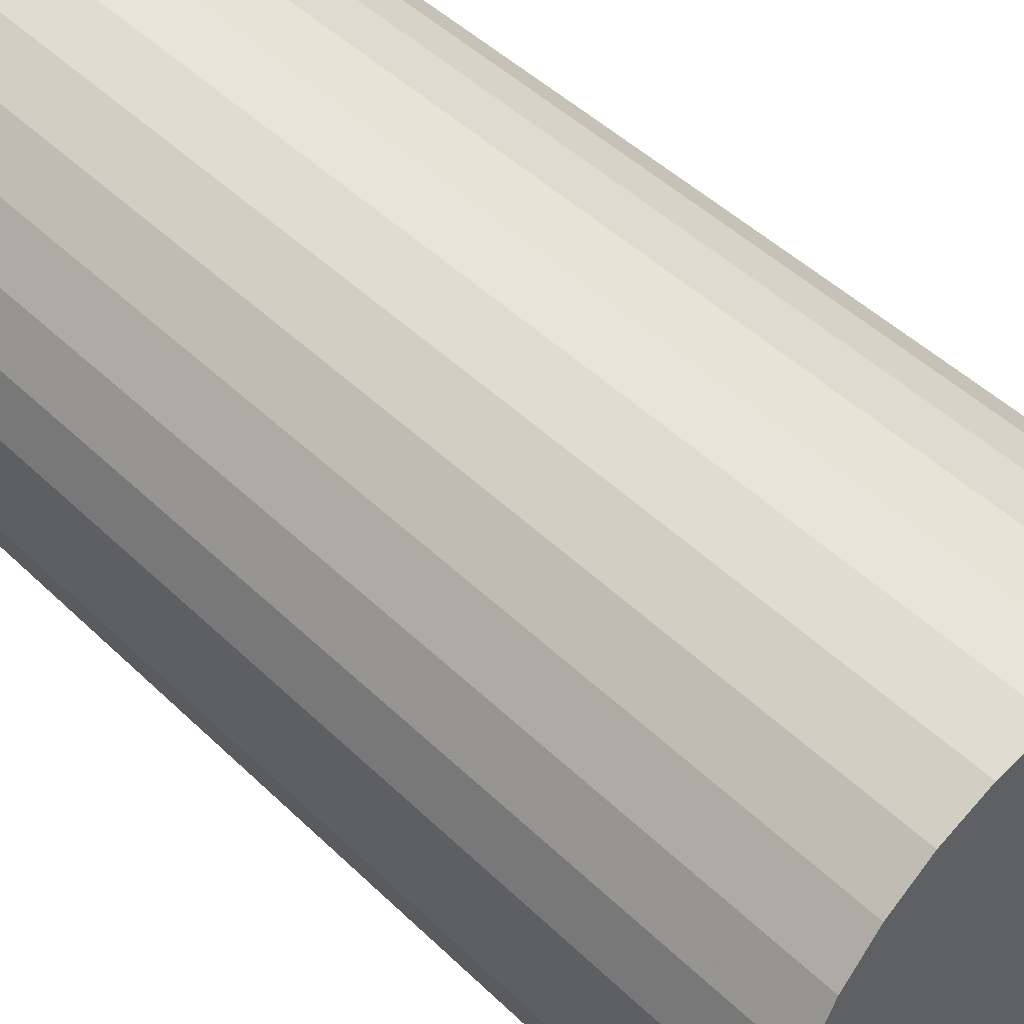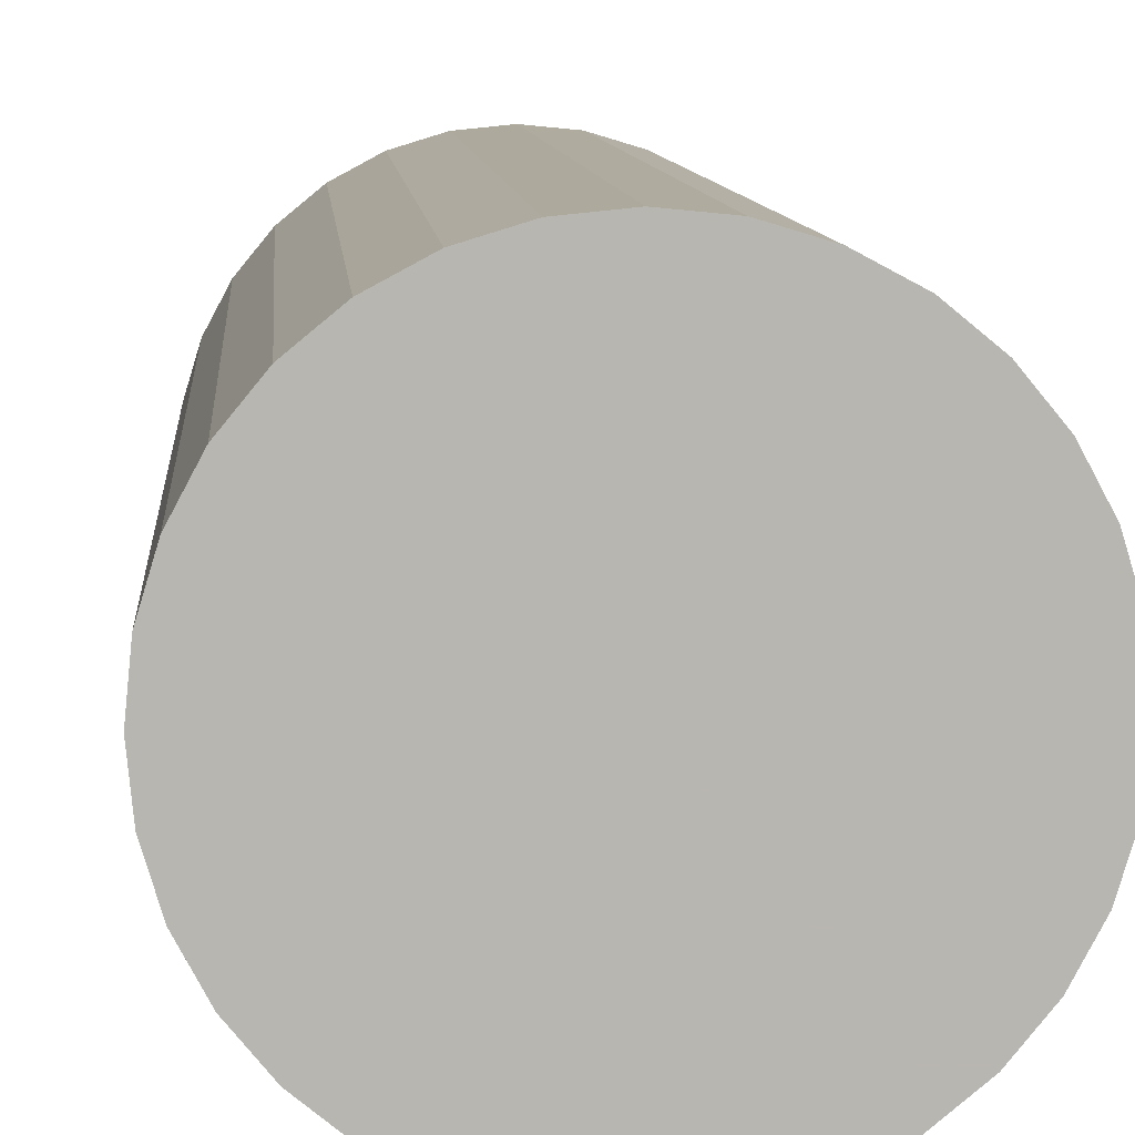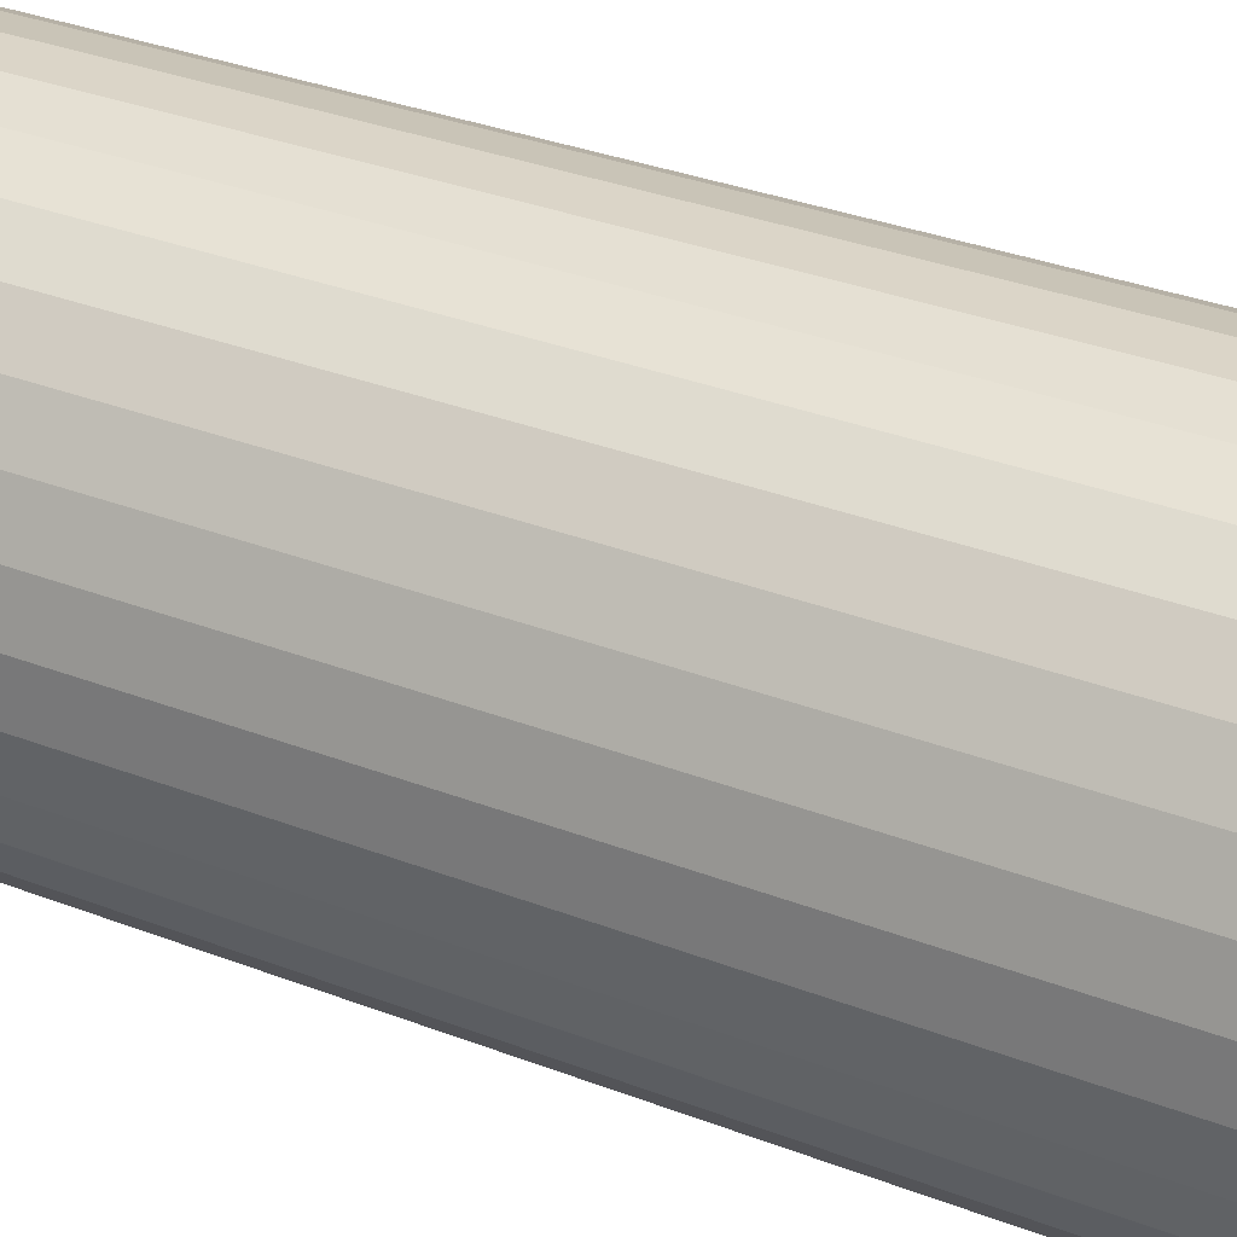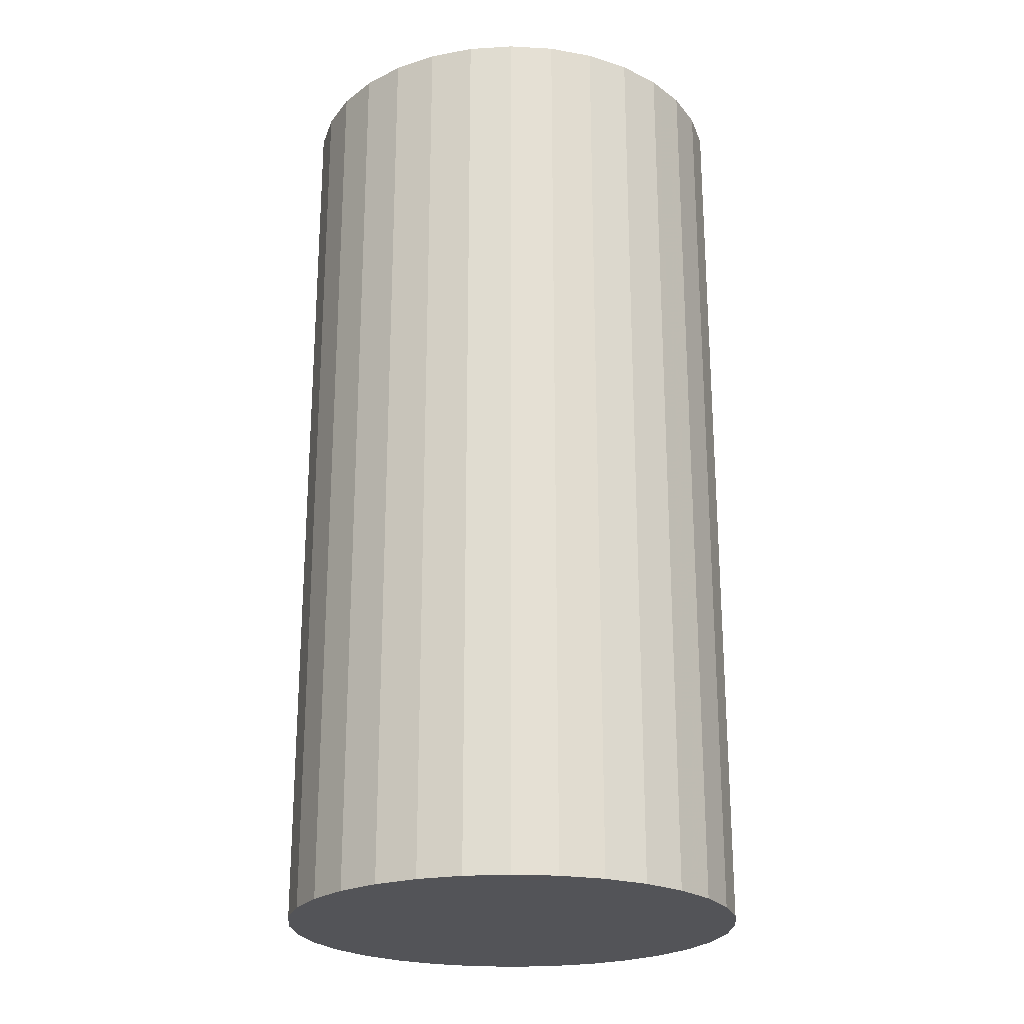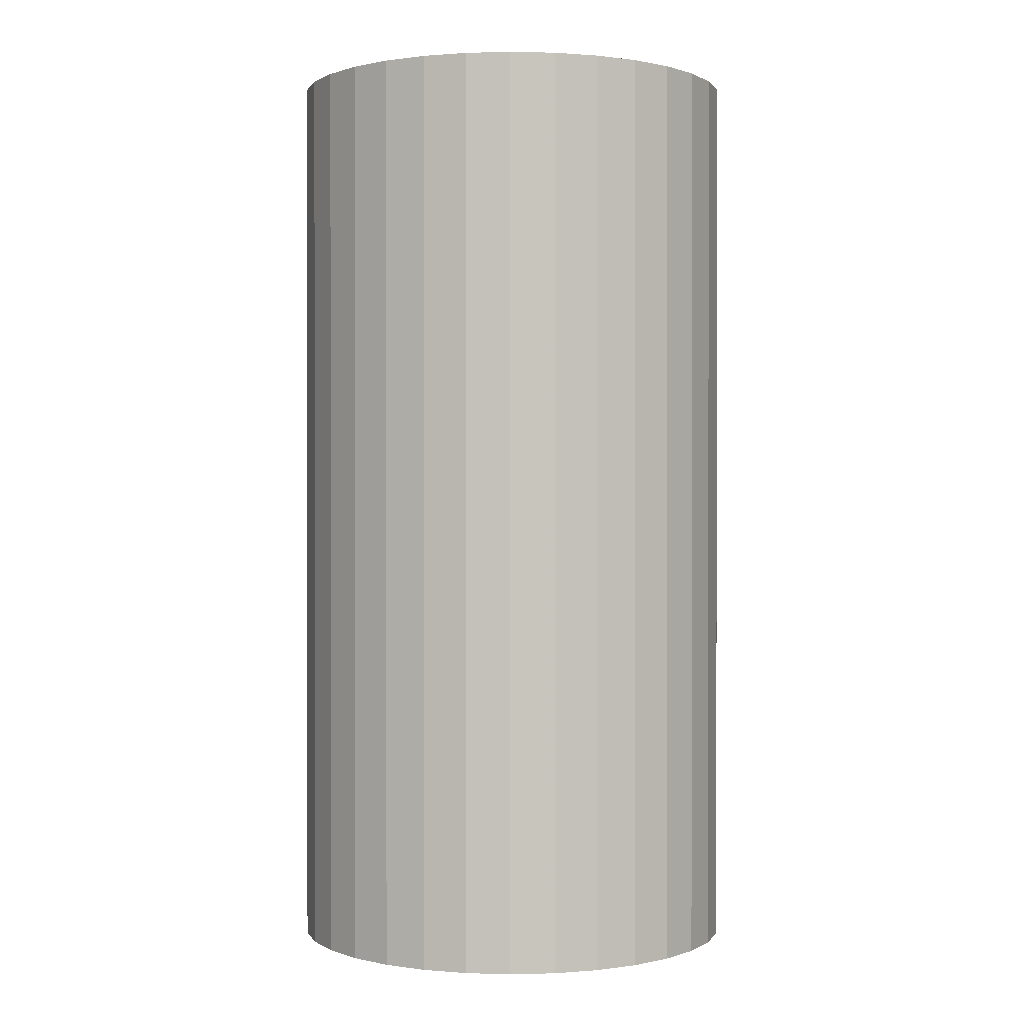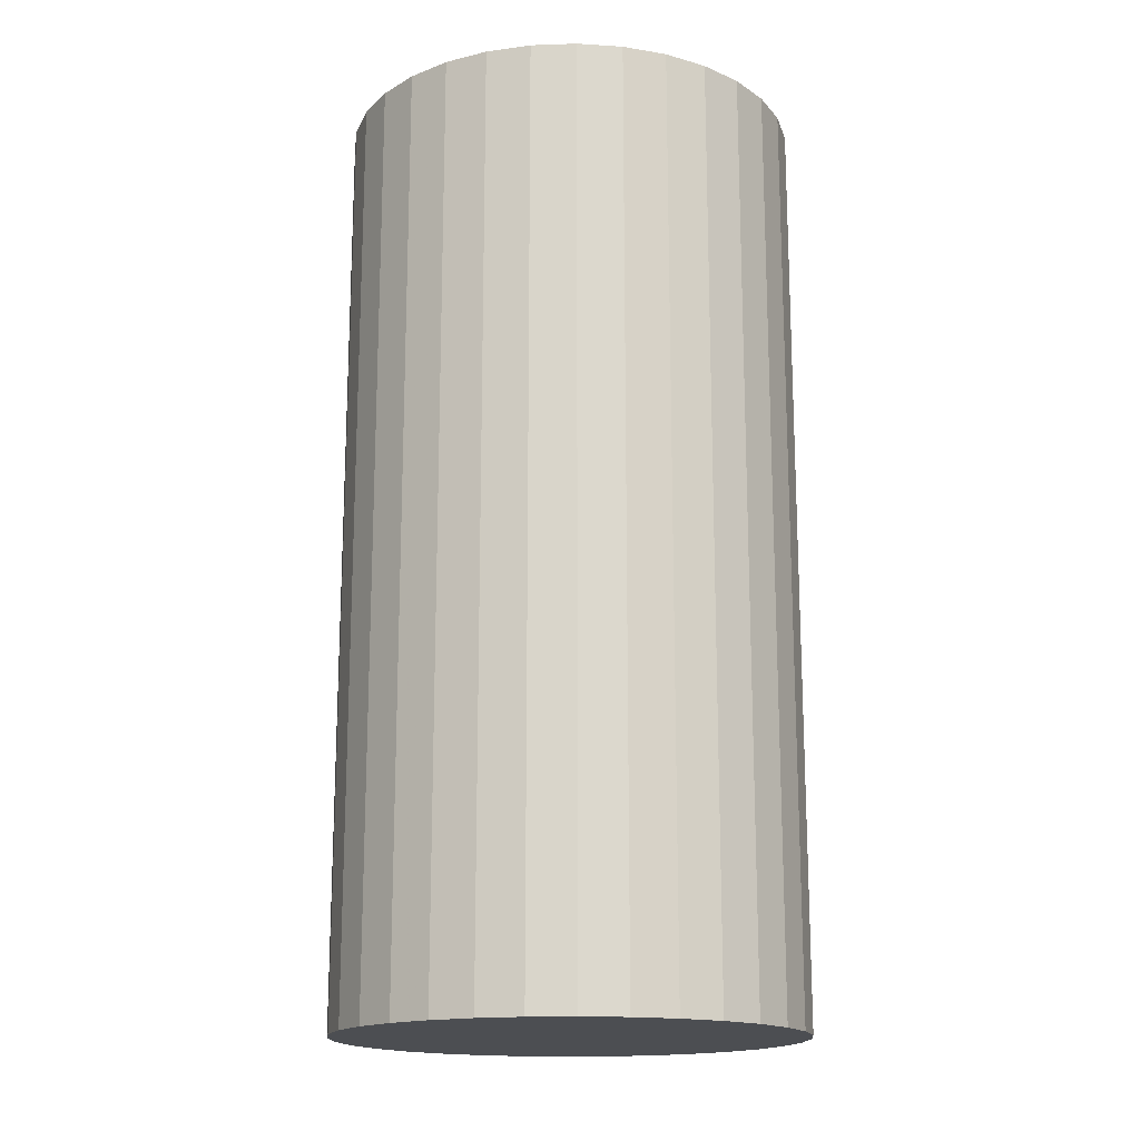
<metadata>
{"format":"obj","ext":"obj","renderer":"f3d","projection":"perspective","resolution":1024,"background":"white","views":[{"elev":44.6,"azim":138.6,"up":"+Y"},{"elev":8.7,"azim":-4.2,"up":"+Y"},{"elev":34.1,"azim":117.4,"up":"+Y"},{"elev":-23.5,"azim":-112.2,"up":"+Z"},{"elev":0.5,"azim":-134.6,"up":"+Z"},{"elev":-16.8,"azim":144.6,"up":"+Z"}]}
</metadata>
<code>
v 0 0 -0.04725
v 0.0234 0 -0.04725
v 0.0234 0 0.04725
v 0 0 0.04725
v 0.02295 0.004565 -0.04725
v 0.02295 0.004565 0.04725
v 0.02162 0.008955 -0.04725
v 0.02162 0.008955 0.04725
v 0.01946 0.013 -0.04725
v 0.01946 0.013 0.04725
v 0.01655 0.01655 -0.04725
v 0.01655 0.01655 0.04725
v 0.013 0.01946 -0.04725
v 0.013 0.01946 0.04725
v 0.008955 0.02162 -0.04725
v 0.008955 0.02162 0.04725
v 0.004565 0.02295 -0.04725
v 0.004565 0.02295 0.04725
v 0 0.0234 -0.04725
v 0 0.0234 0.04725
v -0.004565 0.02295 -0.04725
v -0.004565 0.02295 0.04725
v -0.008955 0.02162 -0.04725
v -0.008955 0.02162 0.04725
v -0.013 0.01946 -0.04725
v -0.013 0.01946 0.04725
v -0.01655 0.01655 -0.04725
v -0.01655 0.01655 0.04725
v -0.01946 0.013 -0.04725
v -0.01946 0.013 0.04725
v -0.02162 0.008955 -0.04725
v -0.02162 0.008955 0.04725
v -0.02295 0.004565 -0.04725
v -0.02295 0.004565 0.04725
v -0.0234 0 -0.04725
v -0.0234 0 0.04725
v -0.02295 -0.004565 -0.04725
v -0.02295 -0.004565 0.04725
v -0.02162 -0.008955 -0.04725
v -0.02162 -0.008955 0.04725
v -0.01946 -0.013 -0.04725
v -0.01946 -0.013 0.04725
v -0.01655 -0.01655 -0.04725
v -0.01655 -0.01655 0.04725
v -0.013 -0.01946 -0.04725
v -0.013 -0.01946 0.04725
v -0.008955 -0.02162 -0.04725
v -0.008955 -0.02162 0.04725
v -0.004565 -0.02295 -0.04725
v -0.004565 -0.02295 0.04725
v -0 -0.0234 -0.04725
v -0 -0.0234 0.04725
v 0.004565 -0.02295 -0.04725
v 0.004565 -0.02295 0.04725
v 0.008955 -0.02162 -0.04725
v 0.008955 -0.02162 0.04725
v 0.013 -0.01946 -0.04725
v 0.013 -0.01946 0.04725
v 0.01655 -0.01655 -0.04725
v 0.01655 -0.01655 0.04725
v 0.01946 -0.013 -0.04725
v 0.01946 -0.013 0.04725
v 0.02162 -0.008955 -0.04725
v 0.02162 -0.008955 0.04725
v 0.02295 -0.004565 -0.04725
v 0.02295 -0.004565 0.04725
f 2 1 5
f 2 5 3
f 3 5 6
f 3 6 4
f 5 1 7
f 5 7 6
f 6 7 8
f 6 8 4
f 7 1 9
f 7 9 8
f 8 9 10
f 8 10 4
f 9 1 11
f 9 11 10
f 10 11 12
f 10 12 4
f 11 1 13
f 11 13 12
f 12 13 14
f 12 14 4
f 13 1 15
f 13 15 14
f 14 15 16
f 14 16 4
f 15 1 17
f 15 17 16
f 16 17 18
f 16 18 4
f 17 1 19
f 17 19 18
f 18 19 20
f 18 20 4
f 19 1 21
f 19 21 20
f 20 21 22
f 20 22 4
f 21 1 23
f 21 23 22
f 22 23 24
f 22 24 4
f 23 1 25
f 23 25 24
f 24 25 26
f 24 26 4
f 25 1 27
f 25 27 26
f 26 27 28
f 26 28 4
f 27 1 29
f 27 29 28
f 28 29 30
f 28 30 4
f 29 1 31
f 29 31 30
f 30 31 32
f 30 32 4
f 31 1 33
f 31 33 32
f 32 33 34
f 32 34 4
f 33 1 35
f 33 35 34
f 34 35 36
f 34 36 4
f 35 1 37
f 35 37 36
f 36 37 38
f 36 38 4
f 37 1 39
f 37 39 38
f 38 39 40
f 38 40 4
f 39 1 41
f 39 41 40
f 40 41 42
f 40 42 4
f 41 1 43
f 41 43 42
f 42 43 44
f 42 44 4
f 43 1 45
f 43 45 44
f 44 45 46
f 44 46 4
f 45 1 47
f 45 47 46
f 46 47 48
f 46 48 4
f 47 1 49
f 47 49 48
f 48 49 50
f 48 50 4
f 49 1 51
f 49 51 50
f 50 51 52
f 50 52 4
f 51 1 53
f 51 53 52
f 52 53 54
f 52 54 4
f 53 1 55
f 53 55 54
f 54 55 56
f 54 56 4
f 55 1 57
f 55 57 56
f 56 57 58
f 56 58 4
f 57 1 59
f 57 59 58
f 58 59 60
f 58 60 4
f 59 1 61
f 59 61 60
f 60 61 62
f 60 62 4
f 61 1 63
f 61 63 62
f 62 63 64
f 62 64 4
f 63 1 65
f 63 65 64
f 64 65 66
f 64 66 4
f 65 1 2
f 65 2 66
f 66 2 3
f 66 3 4

</code>
